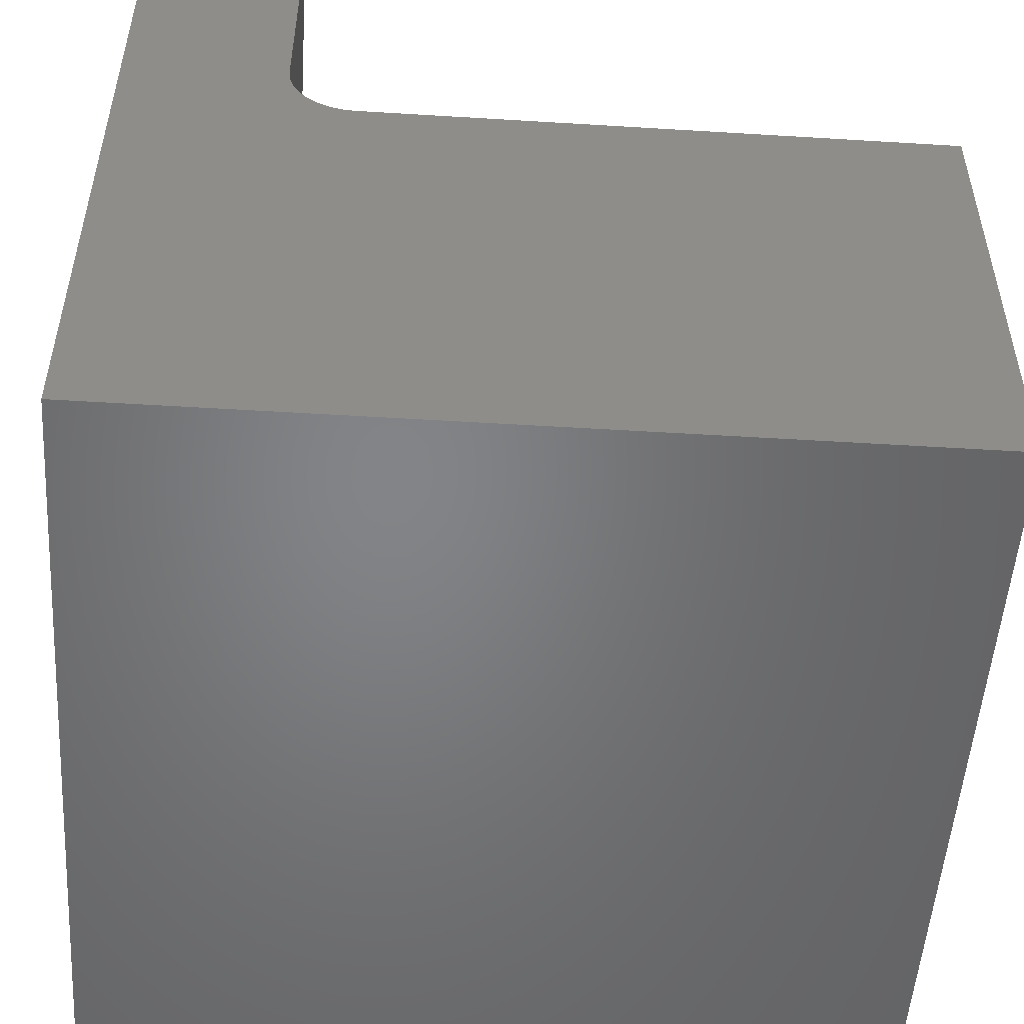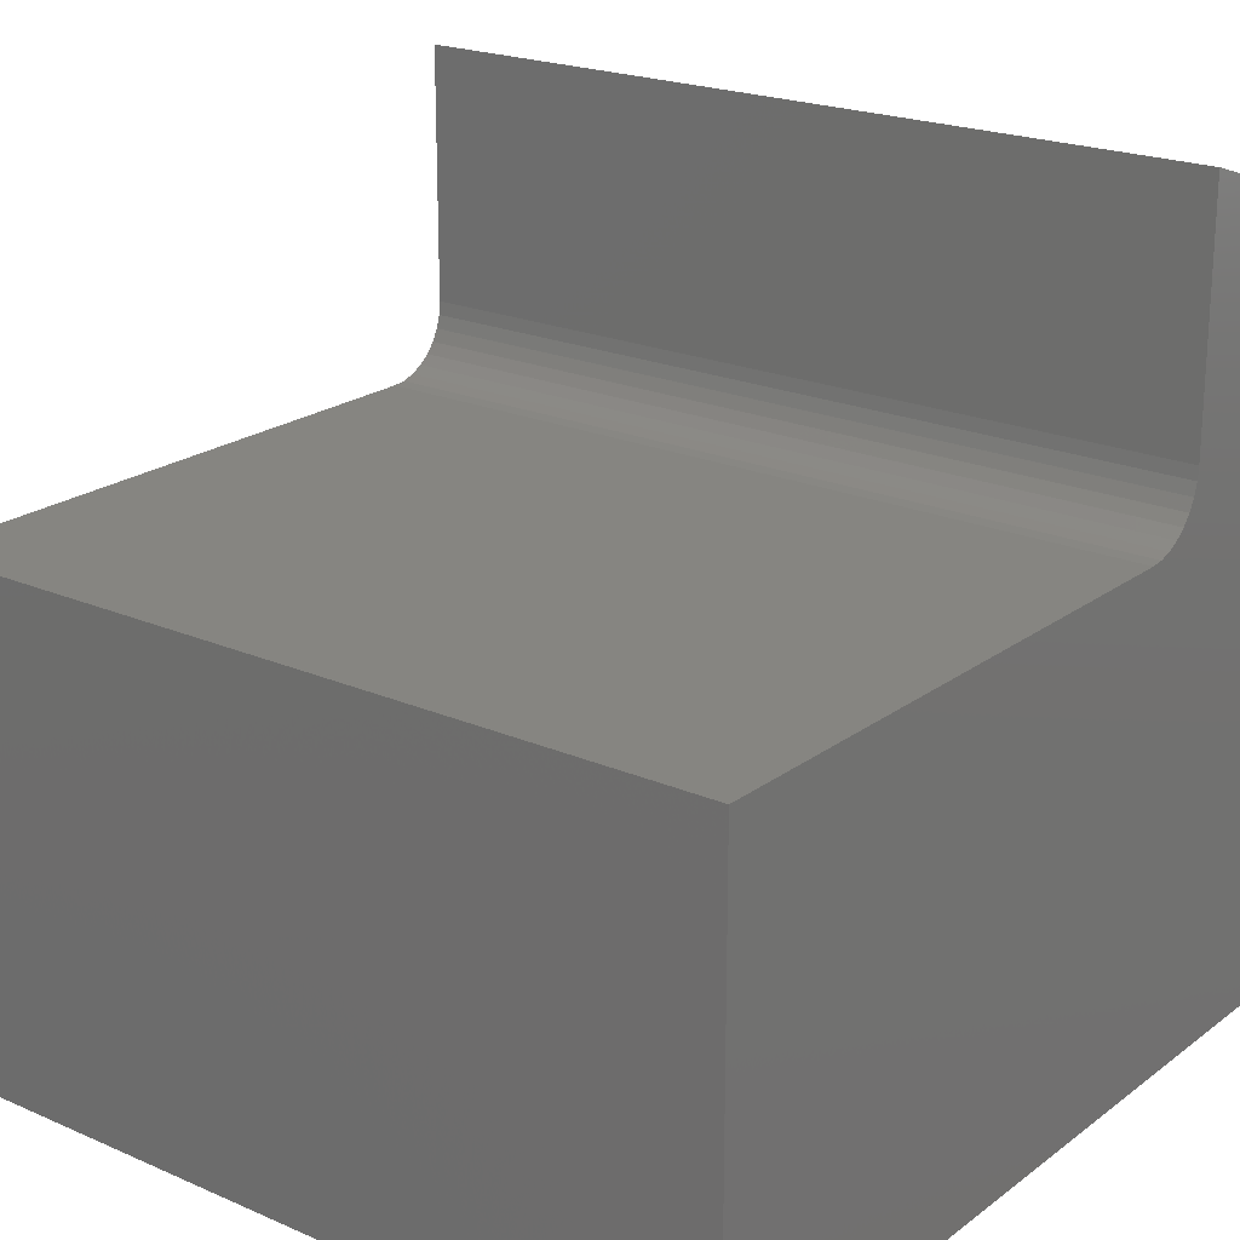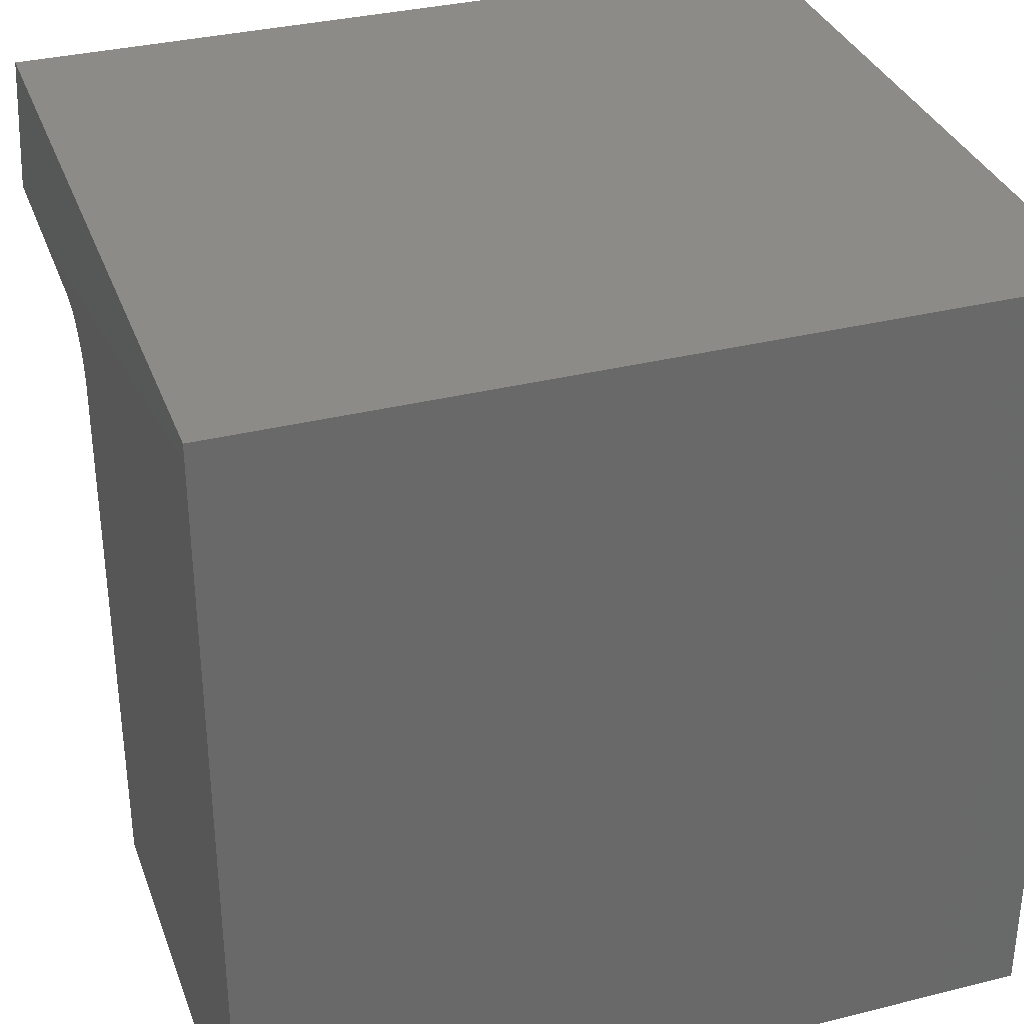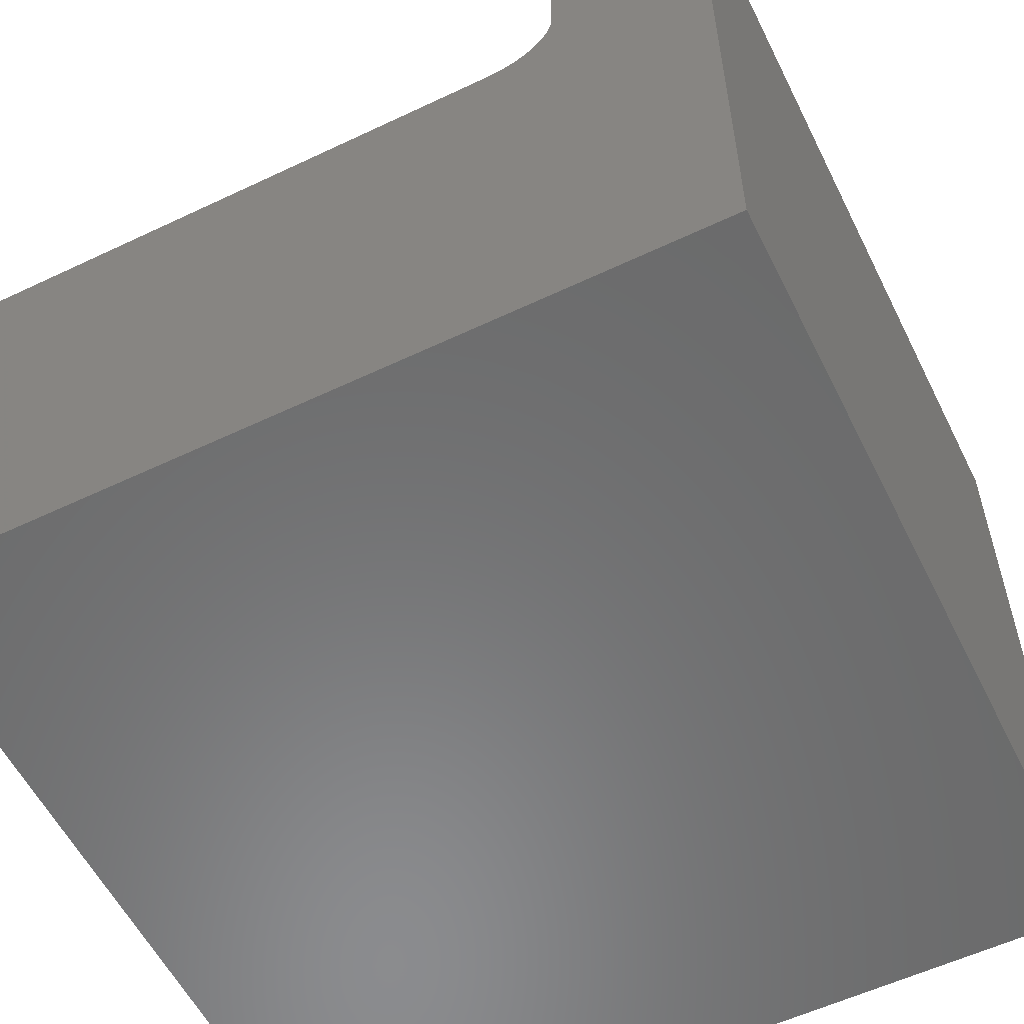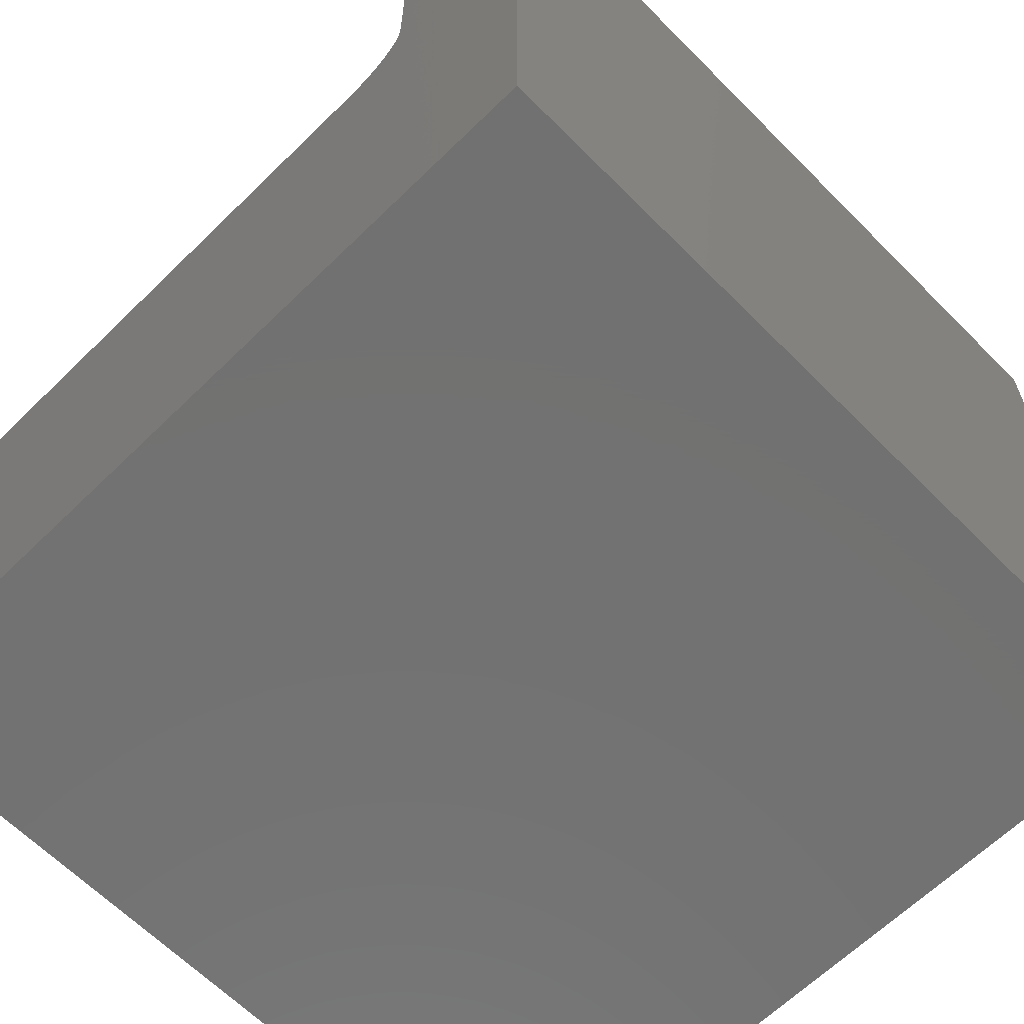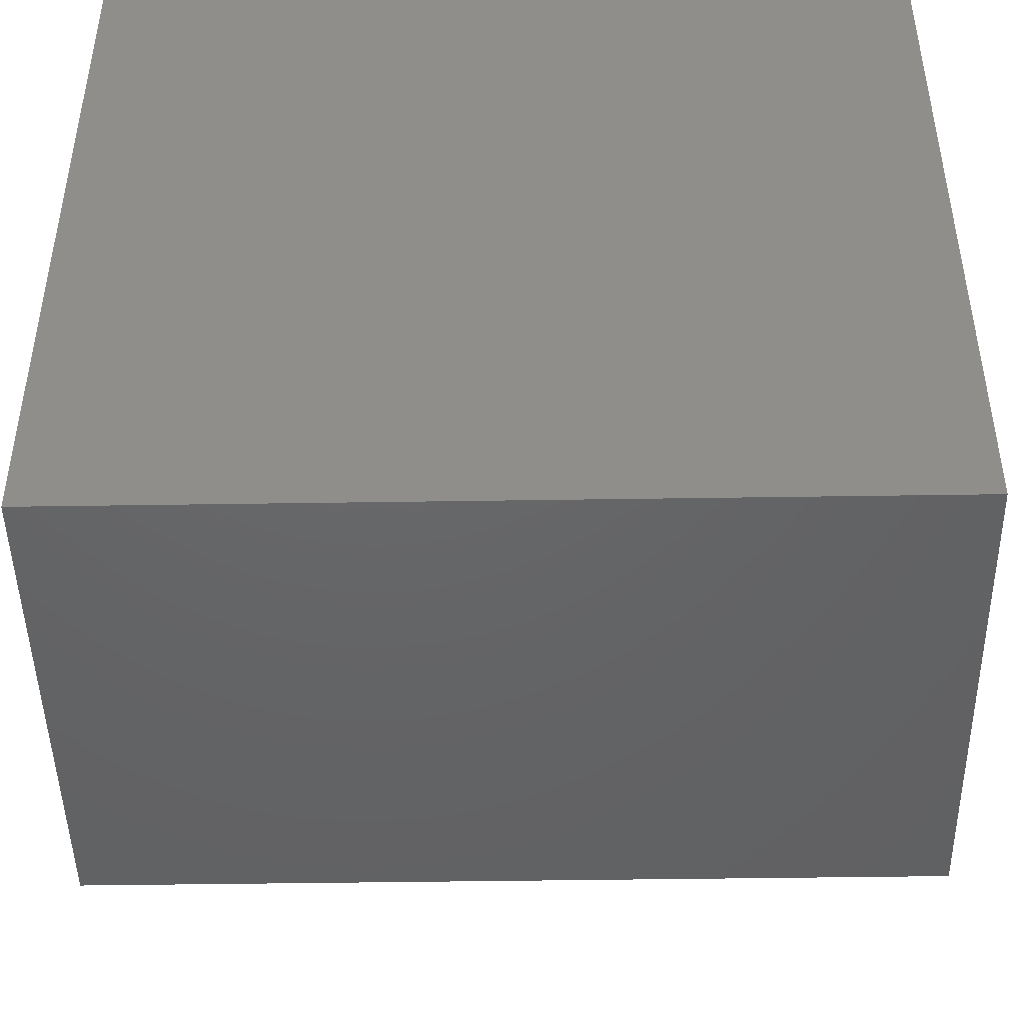
<metadata>
{"format":"stl","ext":"stl","renderer":"f3d","projection":"perspective","resolution":1024,"background":"white","views":[{"elev":-51.8,"azim":-93.8,"up":"+Z"},{"elev":21.2,"azim":37.7,"up":"+Z"},{"elev":33.8,"azim":161.3,"up":"+Y"},{"elev":-57.0,"azim":116.3,"up":"+Z"},{"elev":-63.8,"azim":134.6,"up":"+Z"},{"elev":-46.2,"azim":-179.0,"up":"+Y"}]}
</metadata>
<code>
# stl→obj: 28 verts, 52 faces
v -0.375 -0.375 0.4531
v 0.375 -0.375 0.4531
v -0.375 0.1625 0.4531
v 0.375 0.1625 0.4531
v 0.375 0.225 0.5156
v 0.375 0.225 0.743
v -0.375 0.225 0.5156
v -0.375 0.225 0.743
v 0.375 0.375 0
v 0.375 0.2145 0.4809
v 0.375 0.2067 0.4714
v 0.375 0.1972 0.4637
v 0.375 0.1864 0.4579
v 0.375 0.1747 0.4543
v 0.375 -0.375 0
v 0.375 0.375 0.6953
v 0.375 0.2238 0.5034
v 0.375 0.2202 0.4917
v -0.375 0.375 0
v -0.375 -0.375 0
v -0.375 0.1747 0.4543
v -0.375 0.1864 0.4579
v -0.375 0.1972 0.4637
v -0.375 0.2067 0.4714
v -0.375 0.2145 0.4809
v -0.375 0.375 0.6953
v -0.375 0.2202 0.4917
v -0.375 0.2238 0.5034
f 1 2 3
f 3 2 4
f 5 6 7
f 7 6 8
f 9 10 11
f 9 11 12
f 9 12 13
f 9 13 14
f 9 14 4
f 9 4 2
f 9 2 15
f 16 6 5
f 16 5 17
f 16 17 18
f 16 18 10
f 16 10 9
f 19 20 1
f 19 1 3
f 19 3 21
f 19 21 22
f 19 22 23
f 19 23 24
f 19 24 25
f 26 19 25
f 26 25 27
f 26 27 28
f 26 28 7
f 26 7 8
f 11 23 12
f 12 23 22
f 12 22 13
f 13 22 21
f 13 21 14
f 14 21 3
f 14 3 4
f 23 11 24
f 24 11 10
f 24 10 25
f 25 10 18
f 25 18 27
f 27 18 17
f 27 17 28
f 28 17 5
f 28 5 7
f 20 15 1
f 1 15 2
f 8 6 26
f 26 6 16
f 9 19 16
f 16 19 26
f 20 19 15
f 15 19 9

</code>
